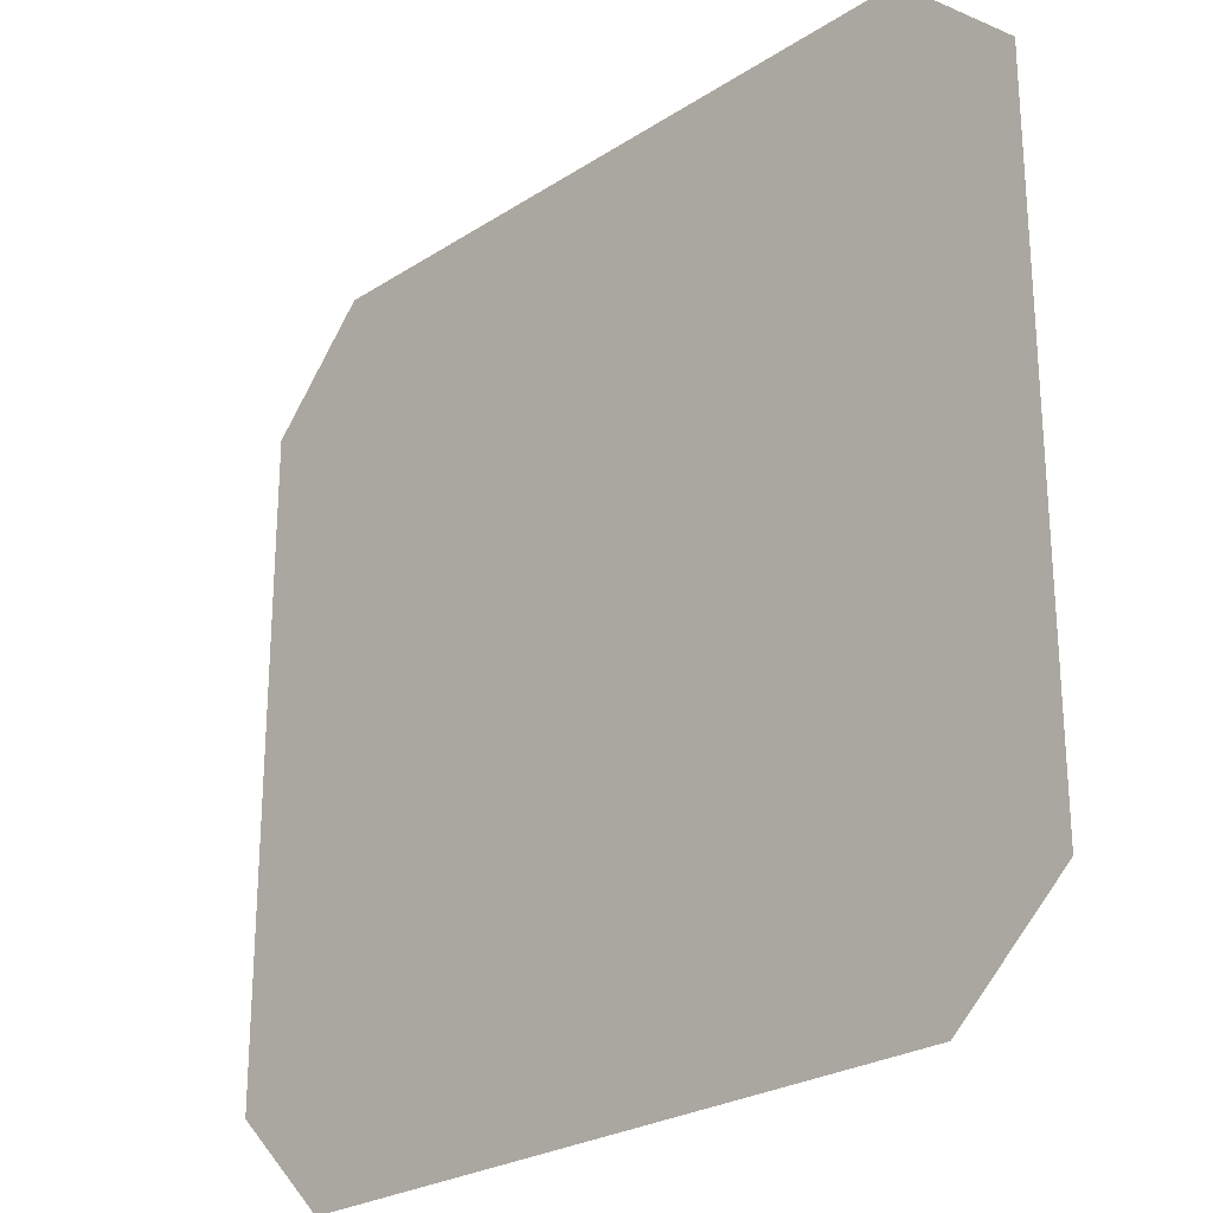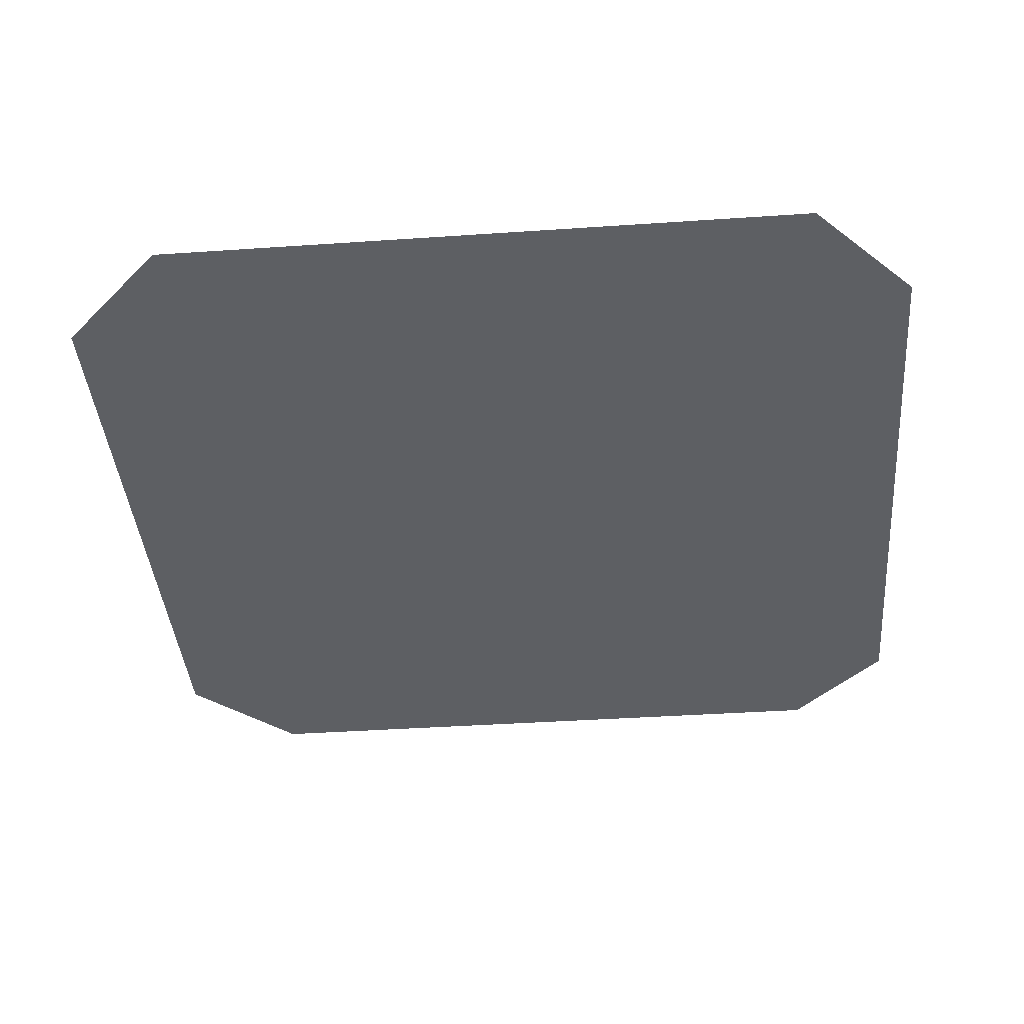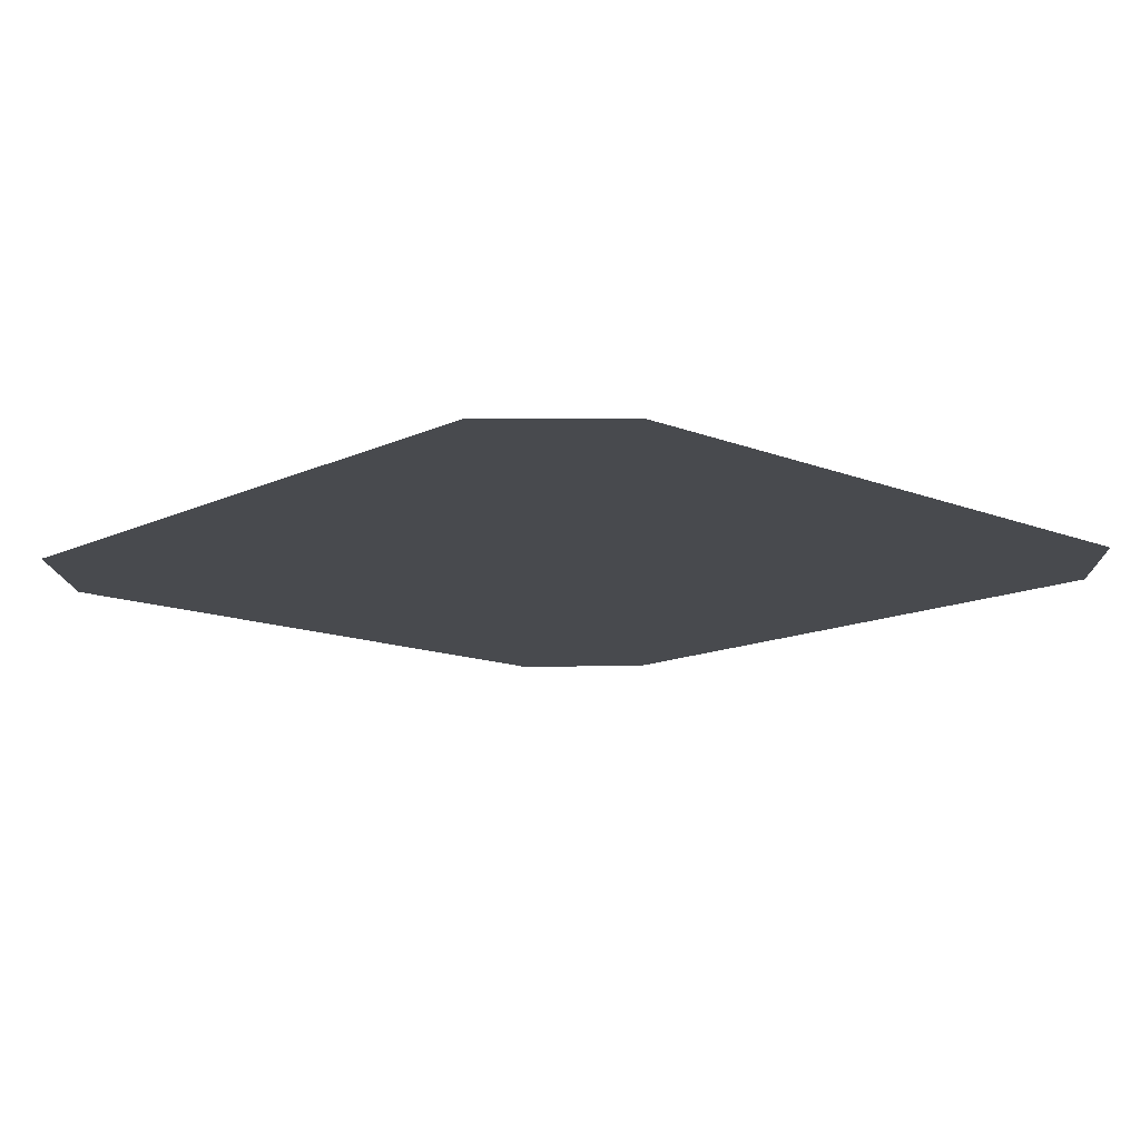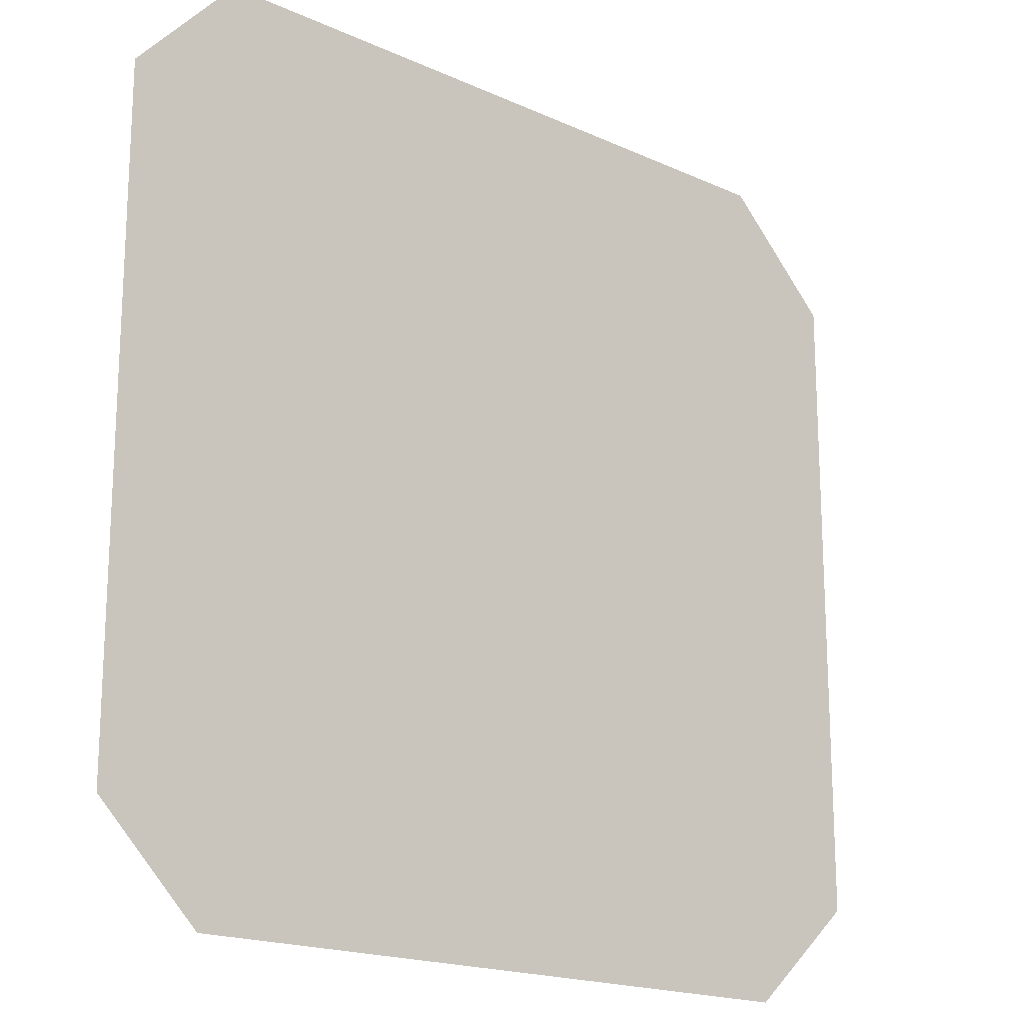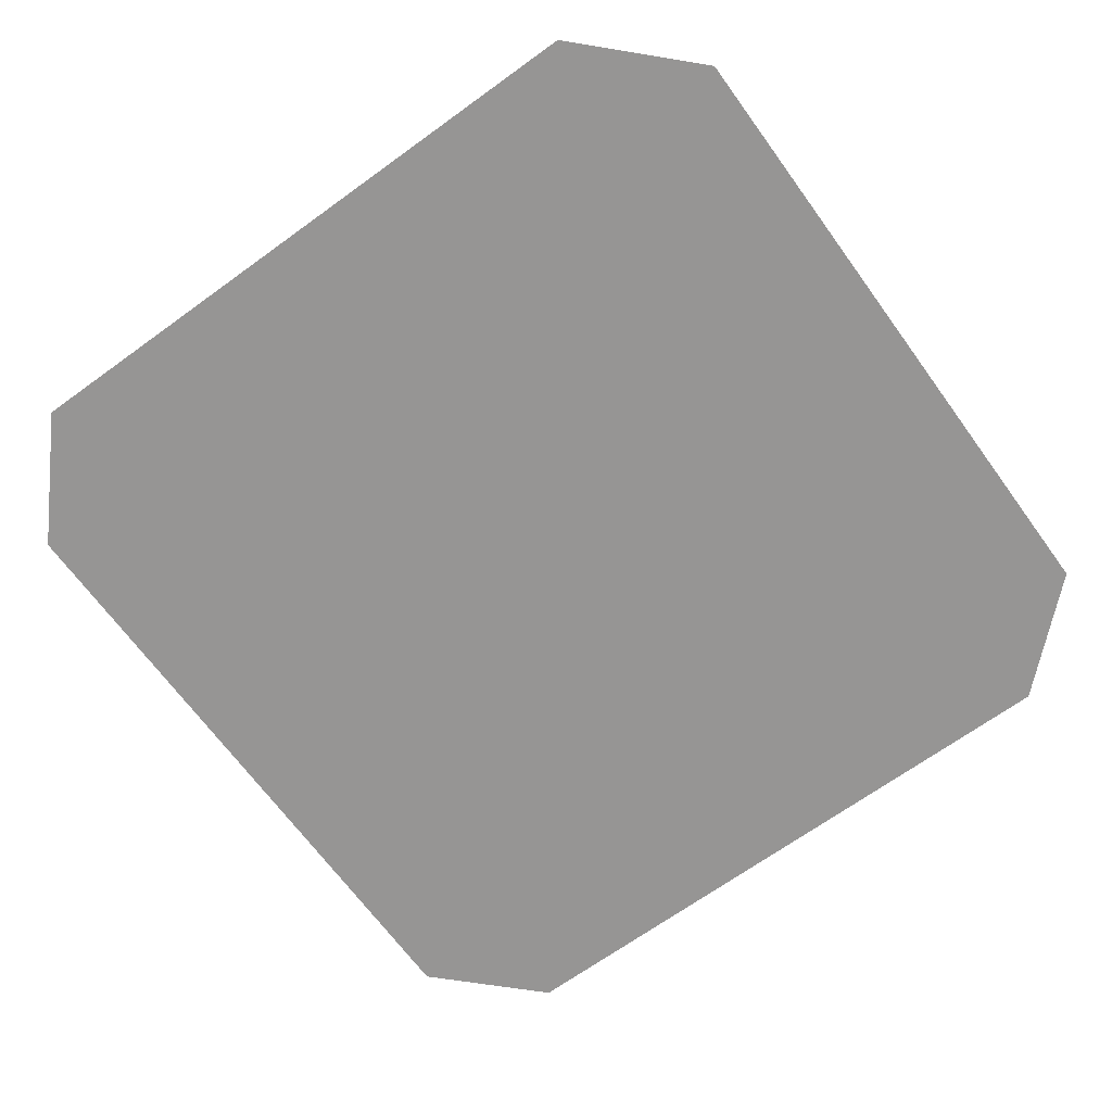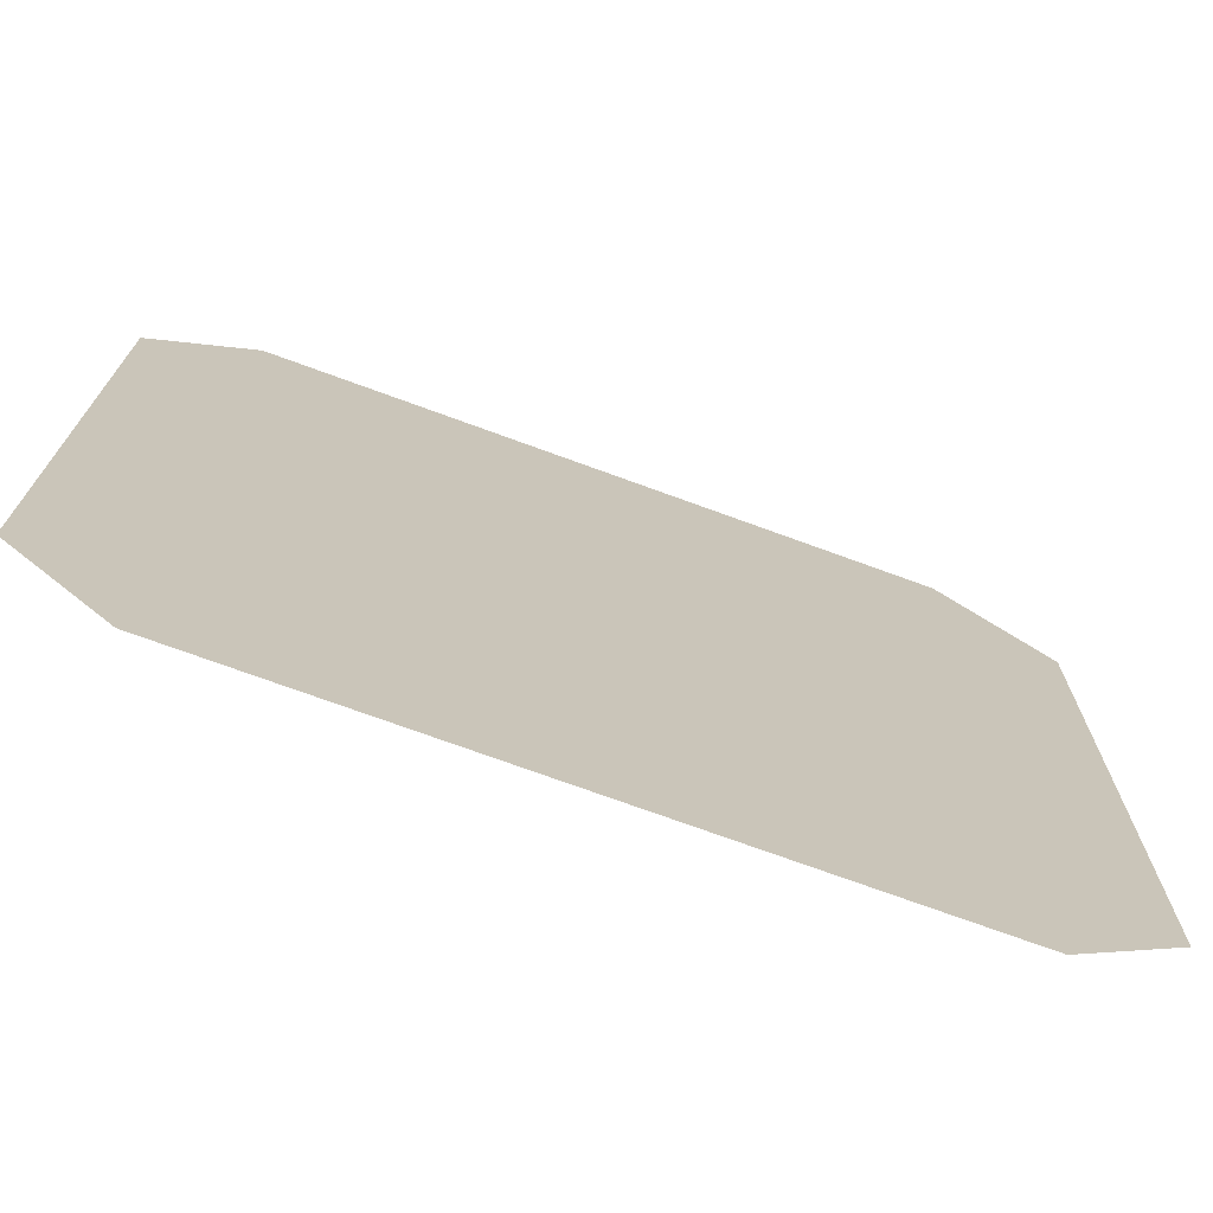
<metadata>
{"format":"obj","ext":"obj","renderer":"f3d","projection":"perspective","resolution":1024,"background":"white","views":[{"elev":-25.3,"azim":46.0,"up":"+Y"},{"elev":-40.3,"azim":-175.2,"up":"+Z"},{"elev":-13.1,"azim":-132.7,"up":"+Z"},{"elev":-18.2,"azim":-41.4,"up":"+Y"},{"elev":-67.6,"azim":126.0,"up":"+Z"},{"elev":-73.1,"azim":-20.1,"up":"+Y"}]}
</metadata>
<code>
o Sonar_Screen_Plane.001
v -0.04016 -0.5407 0.842
v 0.4052 -0.5407 0.842
v -0.04016 -0.8707 0.842
v 0.4052 -0.8707 0.842
v 0.3491 -0.4853 0.842
v 0.3491 -0.9219 0.842
v 0.01101 -0.9219 0.842
v 0.01101 -0.4853 0.842
f 5 2 4 6
f 8 5 6 7
f 1 8 7 3

</code>
